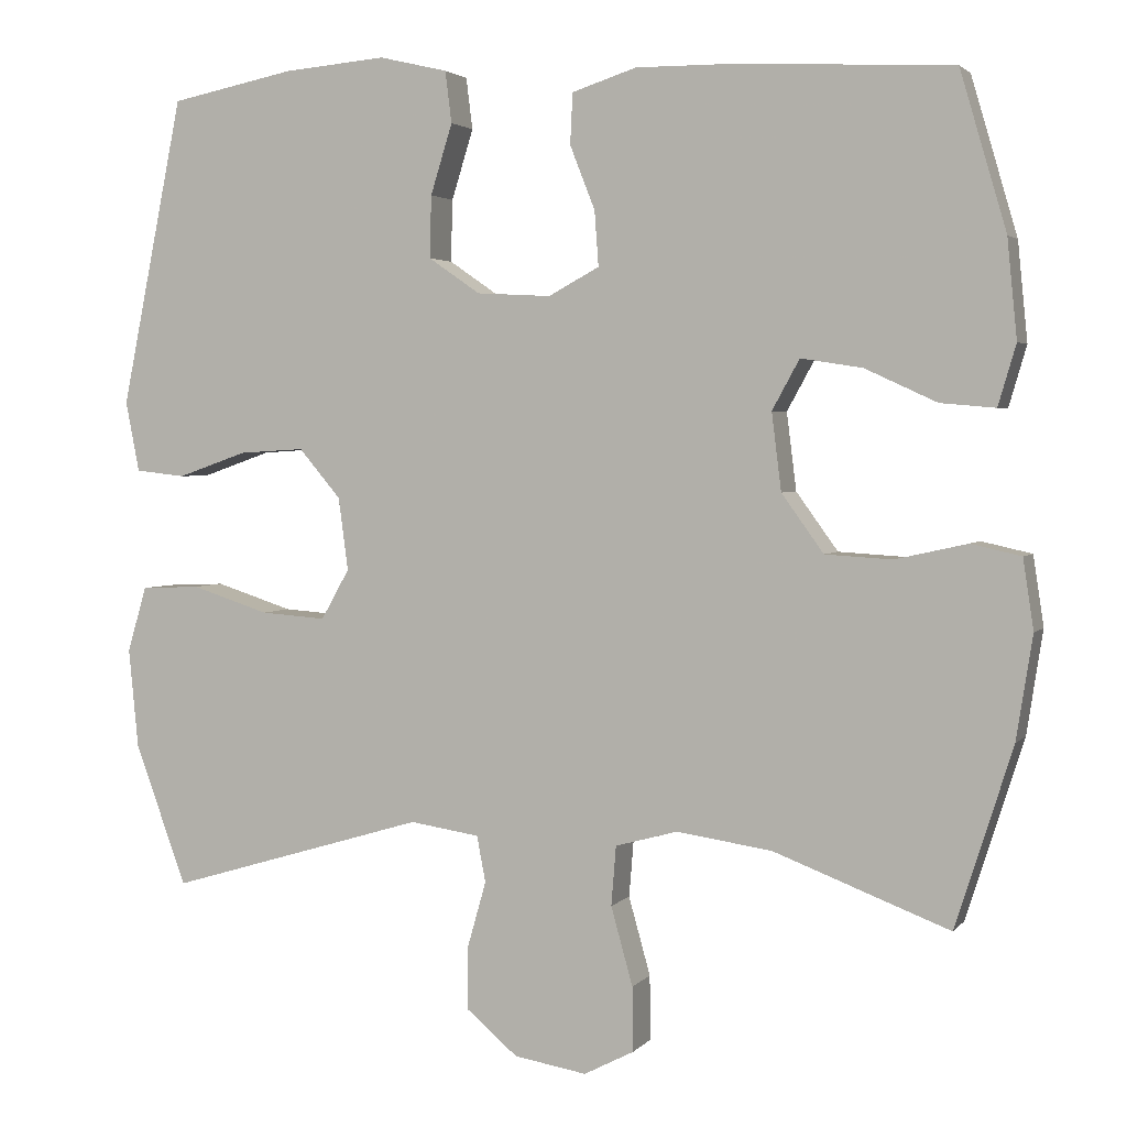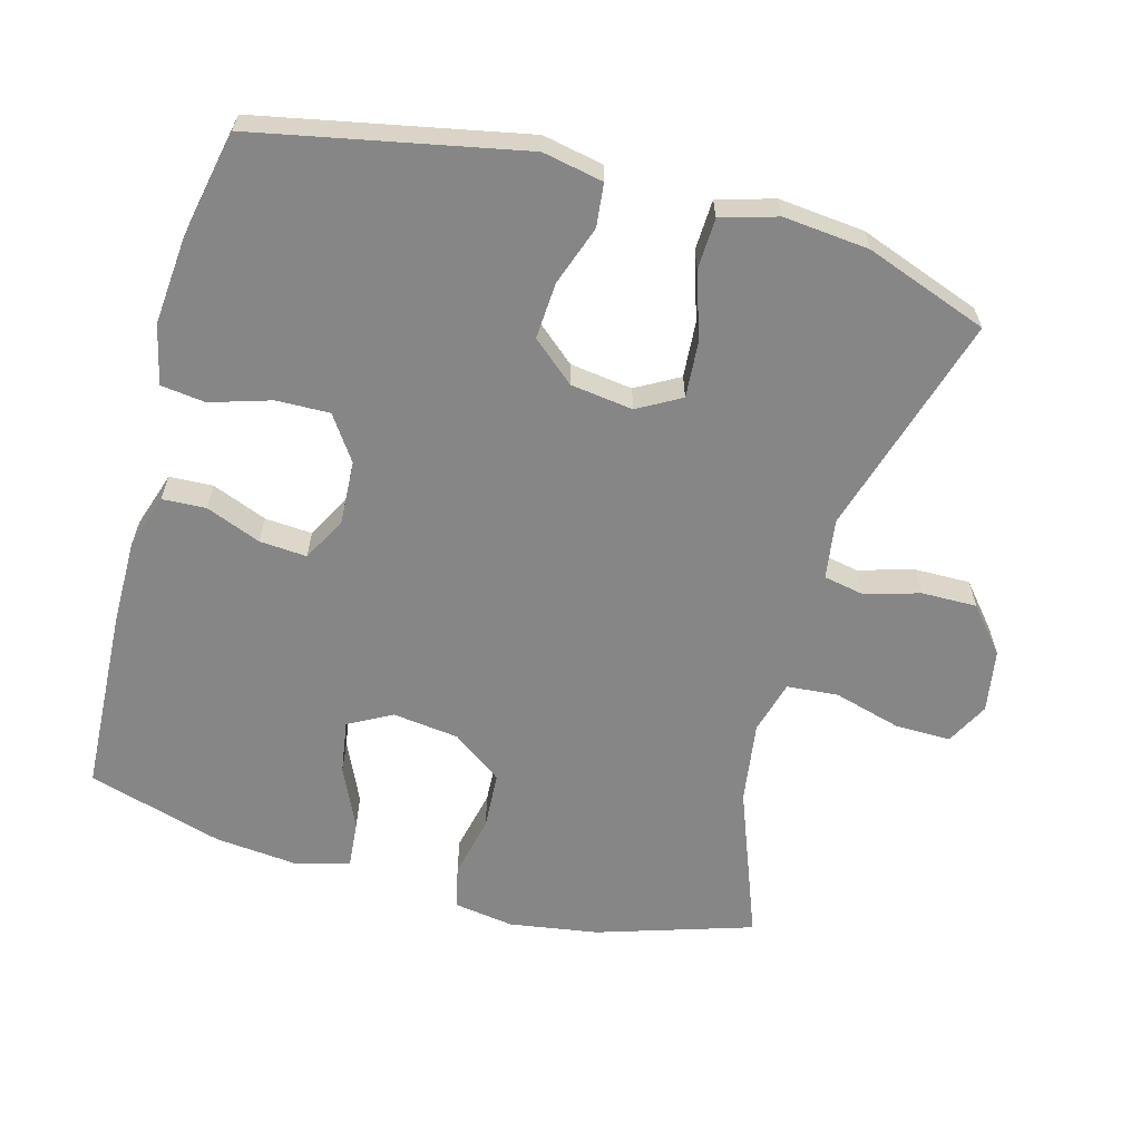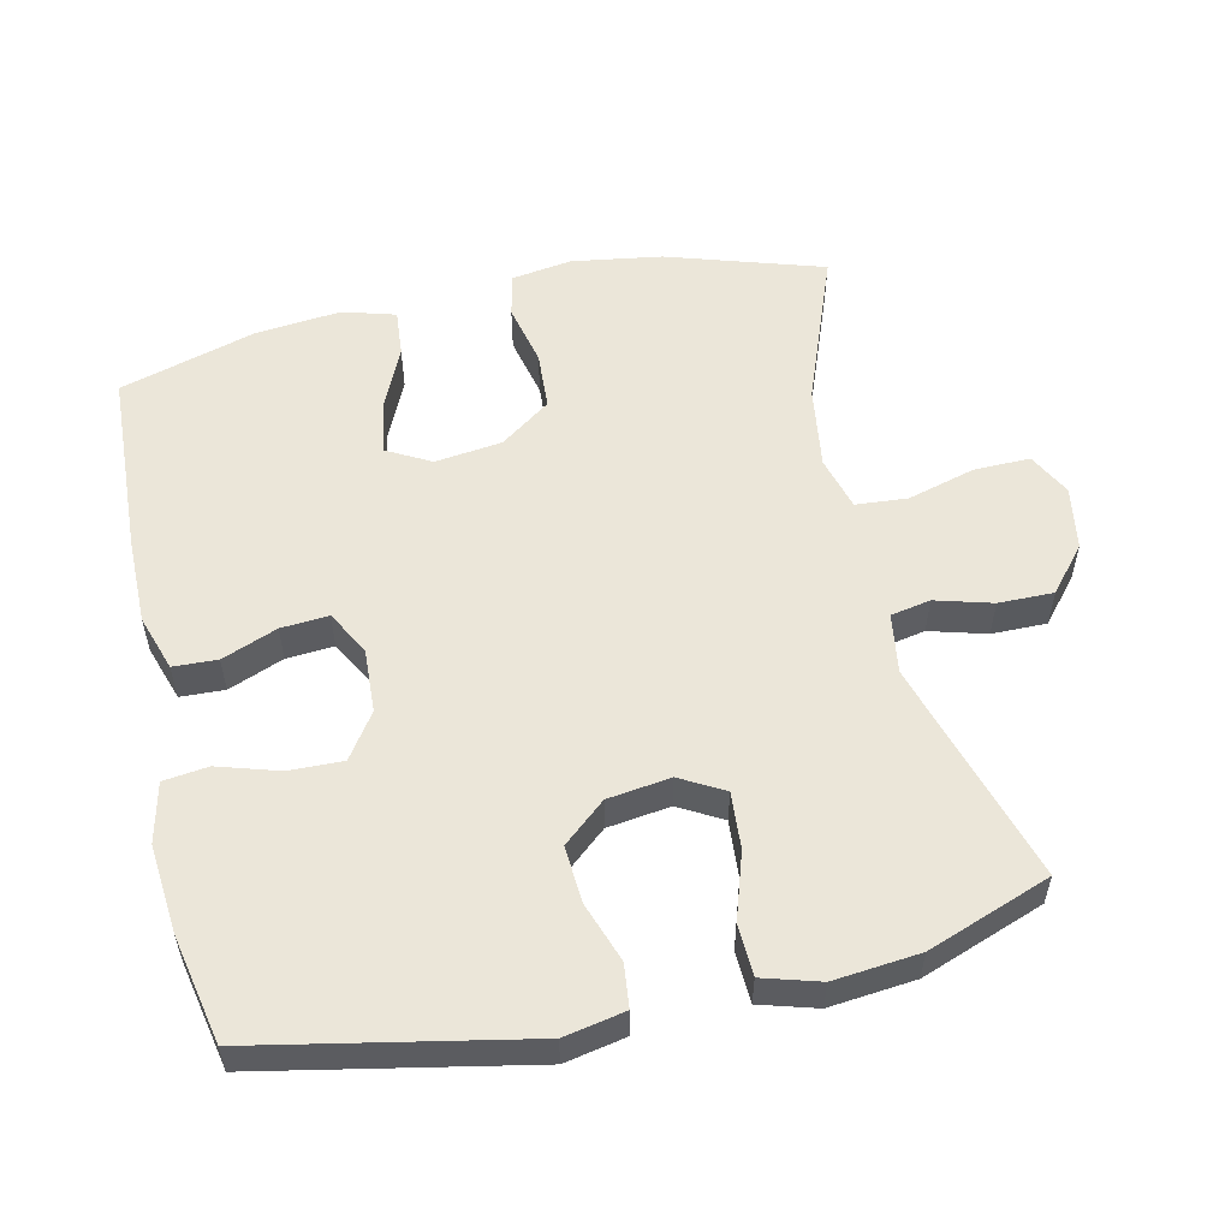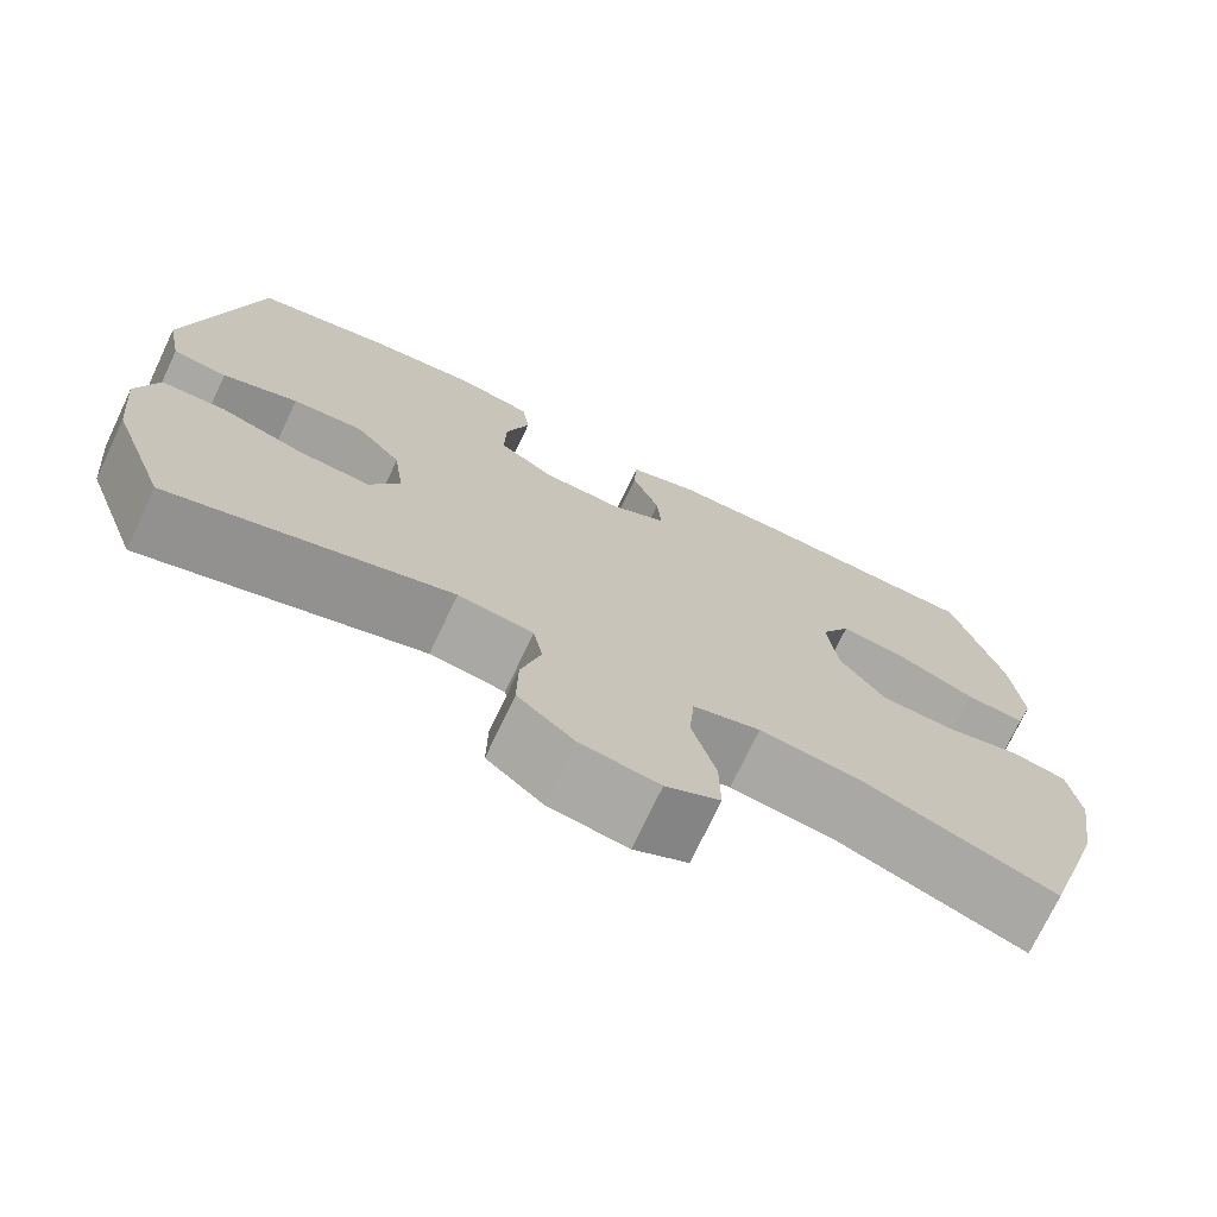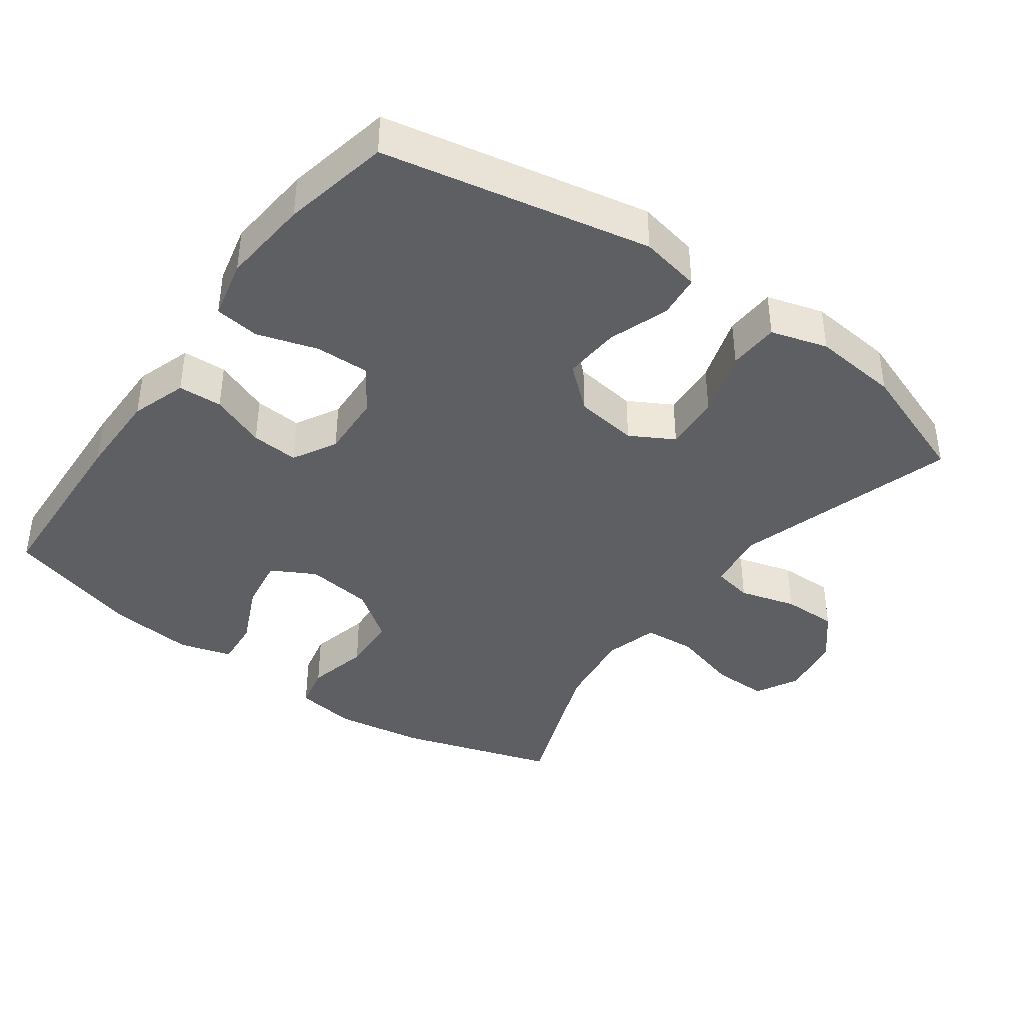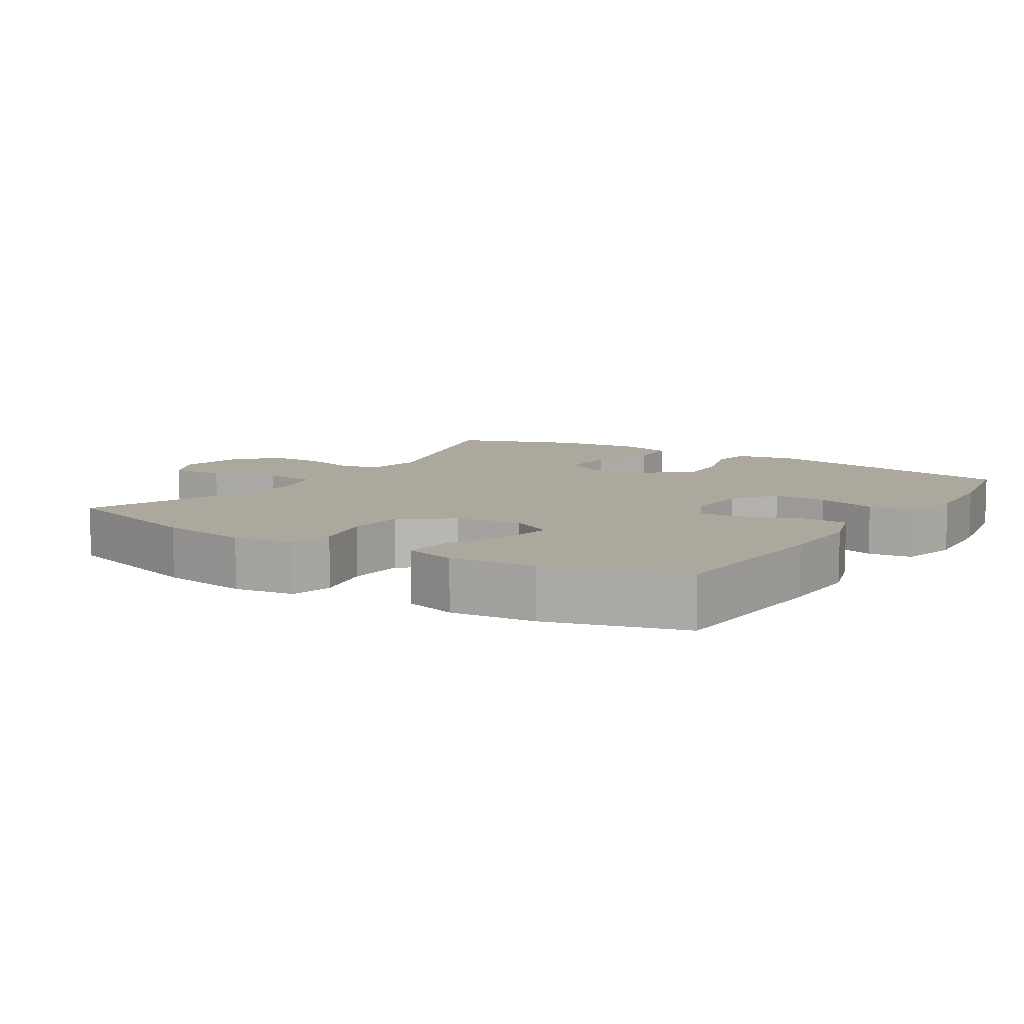
<metadata>
{"format":"obj","ext":"obj","renderer":"f3d","projection":"perspective","resolution":1024,"background":"white","views":[{"elev":2.8,"azim":-160.5,"up":"+Z"},{"elev":-62.1,"azim":74.6,"up":"+Y"},{"elev":55.3,"azim":77.2,"up":"+Y"},{"elev":-73.3,"azim":154.6,"up":"+Z"},{"elev":-40.2,"azim":53.9,"up":"+Y"},{"elev":8.7,"azim":-57.5,"up":"+Y"}]}
</metadata>
<code>
v 0.5 0.07 0.5
v 0.577 0.07 0.118
v 0.56 0.07 0.031
v 0.498 0.07 0.024
v 0.412 0.07 0.054
v 0.331 0.07 0.059
v 0.279 0.07 -0.002
v 0.267 0.07 -0.092
v 0.302 0.07 -0.154
v 0.383 0.07 -0.148
v 0.479 0.07 -0.117
v 0.552 0.07 -0.12
v 0.576 0.07 -0.201
v 0.564 0.07 -0.324
v 0.5 0.07 -0.5
v 0.18 0.07 -0.405
v 0.094 0.07 -0.418
v 0.083 0.07 -0.475
v 0.106 0.07 -0.556
v 0.107 0.07 -0.635
v 0.043 0.07 -0.689
v -0.047 0.07 -0.704
v -0.109 0.07 -0.672
v -0.108 0.07 -0.592
v -0.081 0.07 -0.495
v -0.087 0.07 -0.421
v -0.164 0.07 -0.4
v -0.282 0.07 -0.417
v -0.5 0.07 -0.5
v -0.571 0.07 -0.277
v -0.591 0.07 -0.149
v -0.578 0.07 -0.062
v -0.516 0.07 -0.048
v -0.427 0.07 -0.068
v -0.344 0.07 -0.063
v -0.292 0.07 0.009
v -0.28 0.07 0.105
v -0.314 0.07 0.167
v -0.39 0.07 0.155
v -0.479 0.07 0.114
v -0.547 0.07 0.108
v -0.569 0.07 0.183
v -0.557 0.07 0.305
v -0.5 0.07 0.5
v -0.235 0.07 0.514
v -0.111 0.07 0.515
v -0.031 0.07 0.489
v -0.028 0.07 0.426
v -0.059 0.07 0.347
v -0.064 0.07 0.279
v -0.001 0.07 0.245
v 0.091 0.07 0.25
v 0.155 0.07 0.294
v 0.153 0.07 0.371
v 0.126 0.07 0.458
v 0.134 0.07 0.522
v 0.219 0.07 0.542
v 0.346 0.07 0.531
v 0.5 0 0.5
v 0.577 0 0.118
v 0.56 0 0.031
v 0.498 0 0.024
v 0.412 0 0.054
v 0.331 0 0.059
v 0.279 0 -0.002
v 0.267 0 -0.092
v 0.302 0 -0.154
v 0.383 0 -0.148
v 0.479 0 -0.117
v 0.552 0 -0.12
v 0.576 0 -0.201
v 0.564 0 -0.324
v 0.5 0 -0.5
v 0.18 0 -0.405
v 0.094 0 -0.418
v 0.083 0 -0.475
v 0.106 0 -0.556
v 0.107 0 -0.635
v 0.043 0 -0.689
v -0.047 0 -0.704
v -0.109 0 -0.672
v -0.108 0 -0.592
v -0.081 0 -0.495
v -0.087 0 -0.421
v -0.164 0 -0.4
v -0.282 0 -0.417
v -0.5 0 -0.5
v -0.571 0 -0.277
v -0.591 0 -0.149
v -0.578 0 -0.062
v -0.516 0 -0.048
v -0.427 0 -0.068
v -0.344 0 -0.063
v -0.292 0 0.009
v -0.28 0 0.105
v -0.314 0 0.167
v -0.39 0 0.155
v -0.479 0 0.114
v -0.547 0 0.108
v -0.569 0 0.183
v -0.557 0 0.305
v -0.5 0 0.5
v -0.235 0 0.514
v -0.111 0 0.515
v -0.031 0 0.489
v -0.028 0 0.426
v -0.059 0 0.347
v -0.064 0 0.279
v -0.001 0 0.245
v 0.091 0 0.25
v 0.155 0 0.294
v 0.153 0 0.371
v 0.126 0 0.458
v 0.134 0 0.522
v 0.219 0 0.542
v 0.346 0 0.531
f 3 4 5
f 2 3 5
f 1 2 5
f 58 1 5
f 57 58 5
f 56 57 5
f 55 56 5
f 54 55 5
f 53 54 5 6
f 52 53 6 7
f 51 52 7 8
f 50 51 8 9
f 47 48 49
f 46 47 49
f 45 46 49
f 44 45 49
f 43 44 49
f 42 43 49
f 41 42 49
f 40 41 49
f 39 40 49
f 38 39 49 50
f 37 38 50 9
f 32 33 34
f 31 32 34
f 30 31 34
f 29 30 34
f 28 29 34
f 27 28 34 35
f 26 27 35 36
f 23 24 25
f 22 23 25
f 21 22 25
f 20 21 25
f 19 20 25
f 18 19 25
f 17 18 25 26
f 36 37 9
f 26 36 9
f 17 26 9
f 16 17 9
f 14 15 16
f 13 14 16
f 12 13 16
f 11 12 16
f 10 11 16
f 9 10 16
f 63 62 61
f 63 61 60
f 63 60 59
f 63 59 116
f 63 116 115
f 63 115 114
f 63 114 113
f 63 113 112
f 64 63 112 111
f 65 64 111 110
f 66 65 110 109
f 67 66 109 108
f 107 106 105
f 107 105 104
f 107 104 103
f 107 103 102
f 107 102 101
f 107 101 100
f 107 100 99
f 107 99 98
f 107 98 97
f 108 107 97 96
f 67 108 96 95
f 92 91 90
f 92 90 89
f 92 89 88
f 92 88 87
f 92 87 86
f 93 92 86 85
f 94 93 85 84
f 83 82 81
f 83 81 80
f 83 80 79
f 83 79 78
f 83 78 77
f 83 77 76
f 84 83 76 75
f 67 95 94
f 67 94 84
f 67 84 75
f 67 75 74
f 74 73 72
f 74 72 71
f 74 71 70
f 74 70 69
f 74 69 68
f 74 68 67
f 1 59 60 2
f 2 60 61 3
f 3 61 62 4
f 4 62 63 5
f 5 63 64 6
f 6 64 65 7
f 7 65 66 8
f 8 66 67 9
f 9 67 68 10
f 10 68 69 11
f 11 69 70 12
f 12 70 71 13
f 13 71 72 14
f 14 72 73 15
f 15 73 74 16
f 16 74 75 17
f 17 75 76 18
f 18 76 77 19
f 19 77 78 20
f 20 78 79 21
f 21 79 80 22
f 22 80 81 23
f 23 81 82 24
f 24 82 83 25
f 25 83 84 26
f 26 84 85 27
f 27 85 86 28
f 28 86 87 29
f 29 87 88 30
f 30 88 89 31
f 31 89 90 32
f 32 90 91 33
f 33 91 92 34
f 34 92 93 35
f 35 93 94 36
f 36 94 95 37
f 37 95 96 38
f 38 96 97 39
f 39 97 98 40
f 40 98 99 41
f 41 99 100 42
f 42 100 101 43
f 43 101 102 44
f 44 102 103 45
f 45 103 104 46
f 46 104 105 47
f 47 105 106 48
f 48 106 107 49
f 49 107 108 50
f 50 108 109 51
f 51 109 110 52
f 52 110 111 53
f 53 111 112 54
f 54 112 113 55
f 55 113 114 56
f 56 114 115 57
f 57 115 116 58
f 58 116 59 1

</code>
